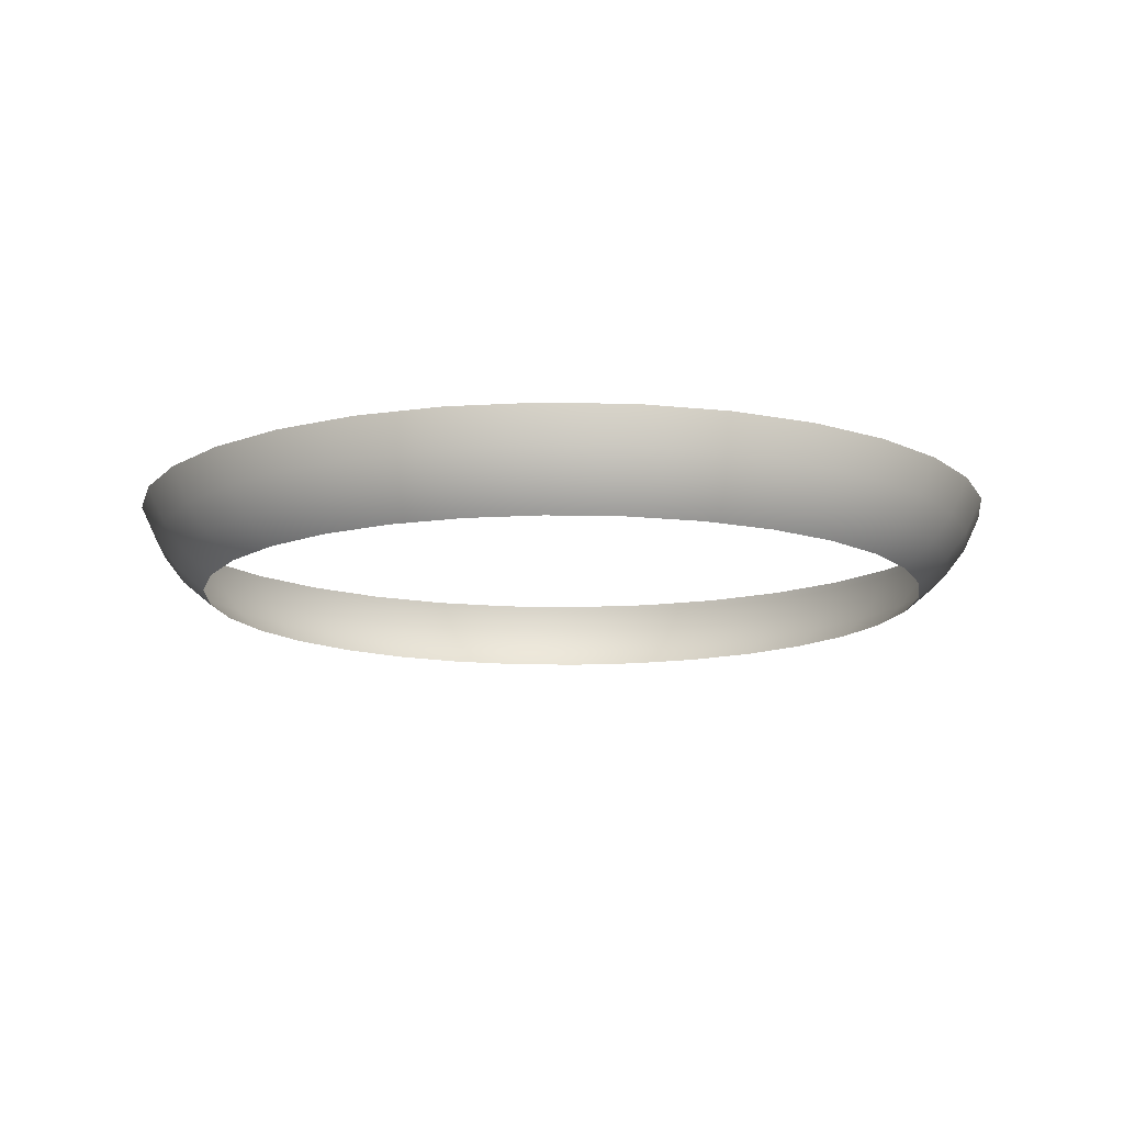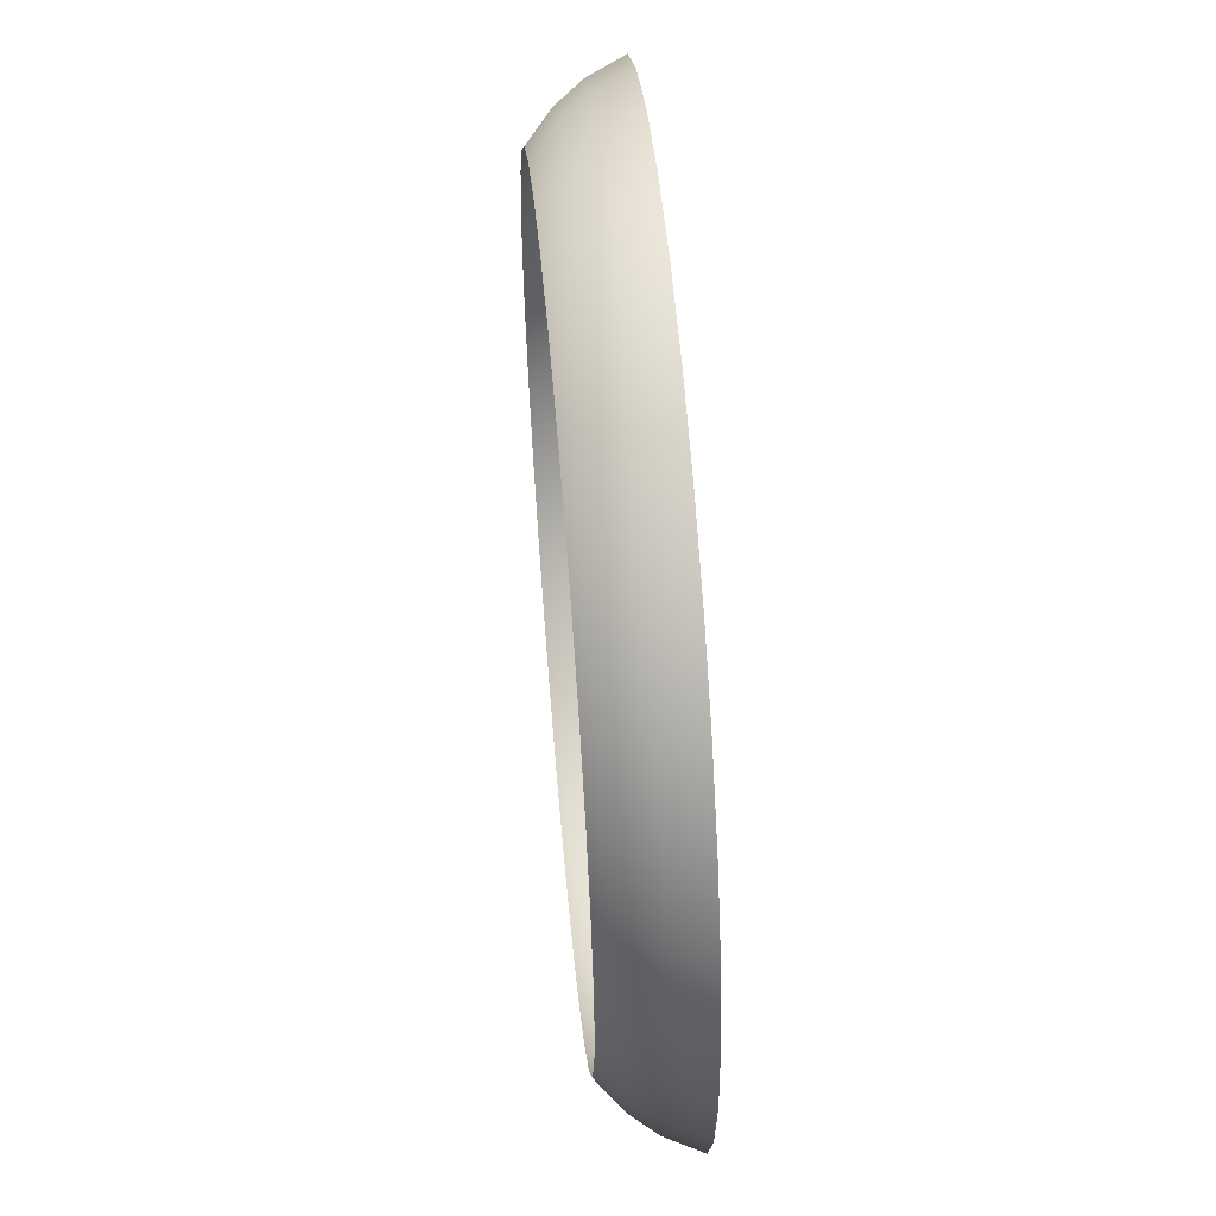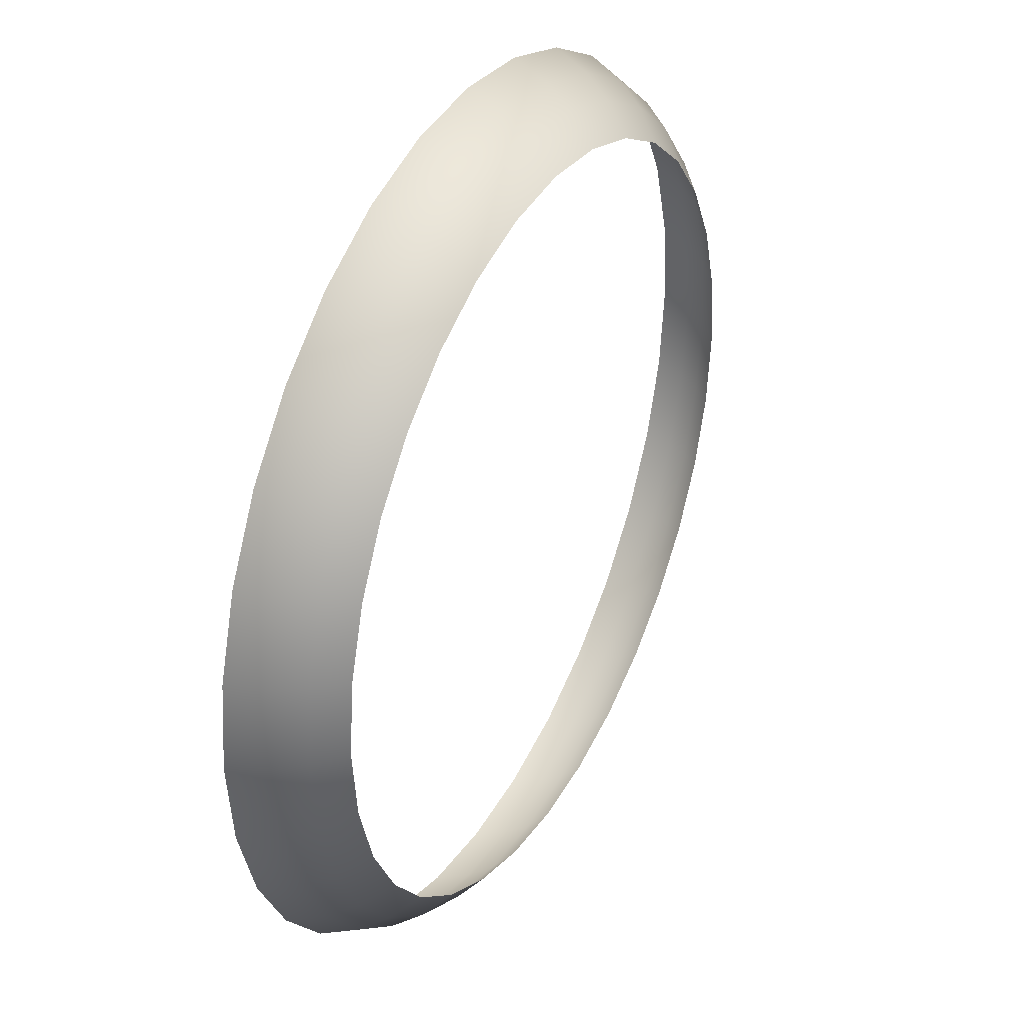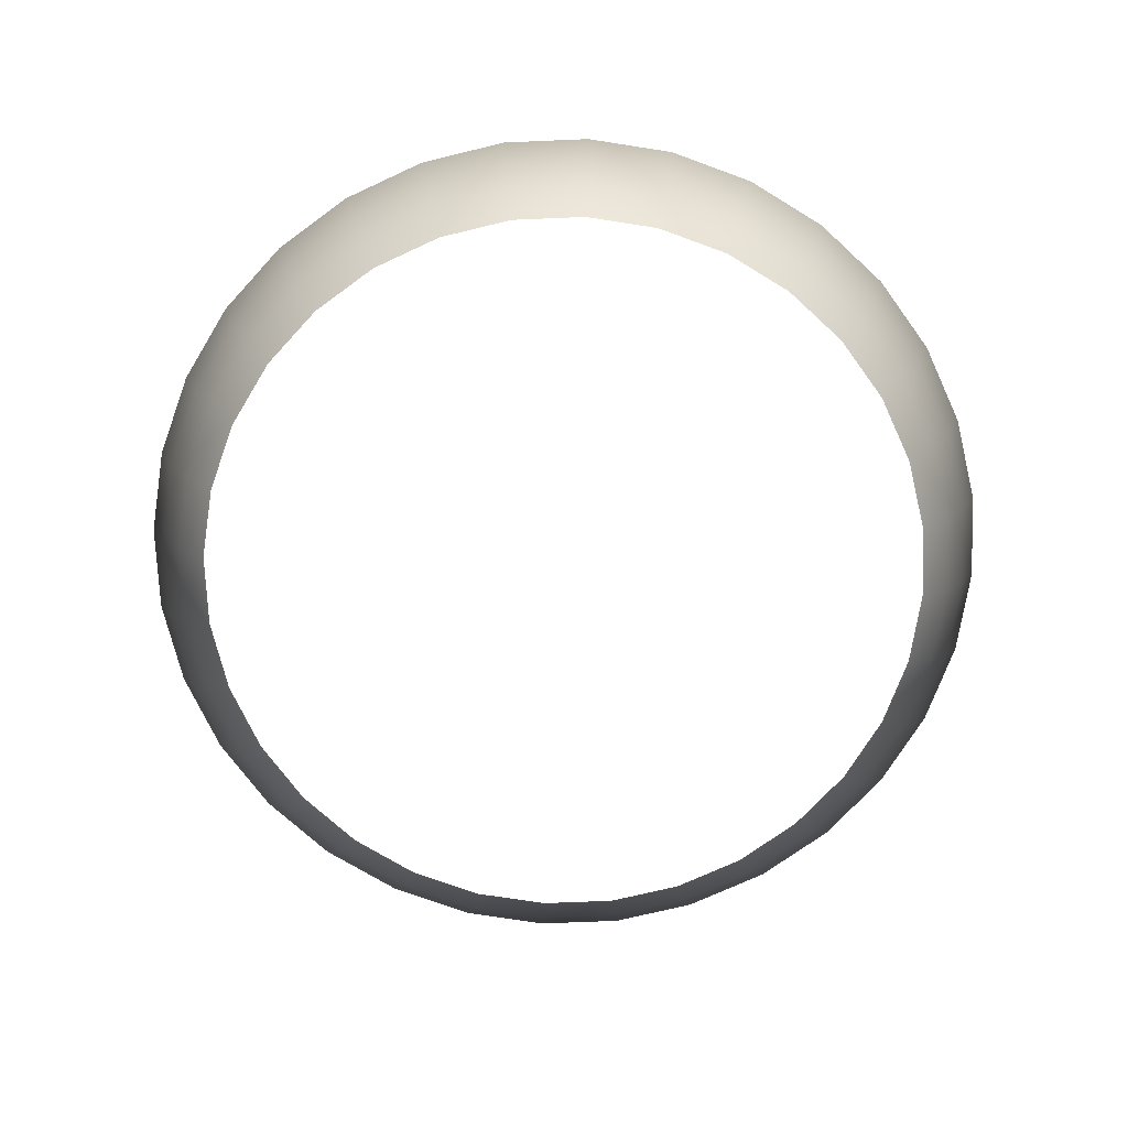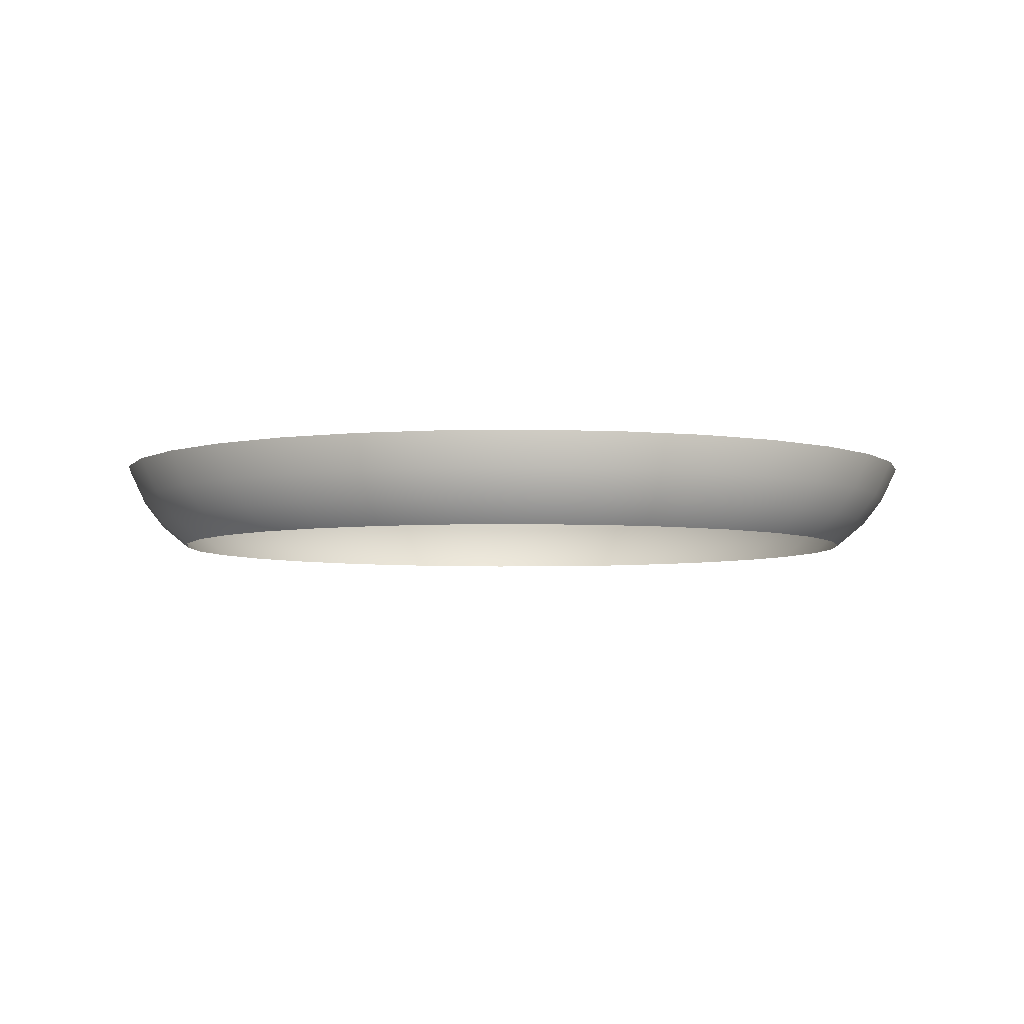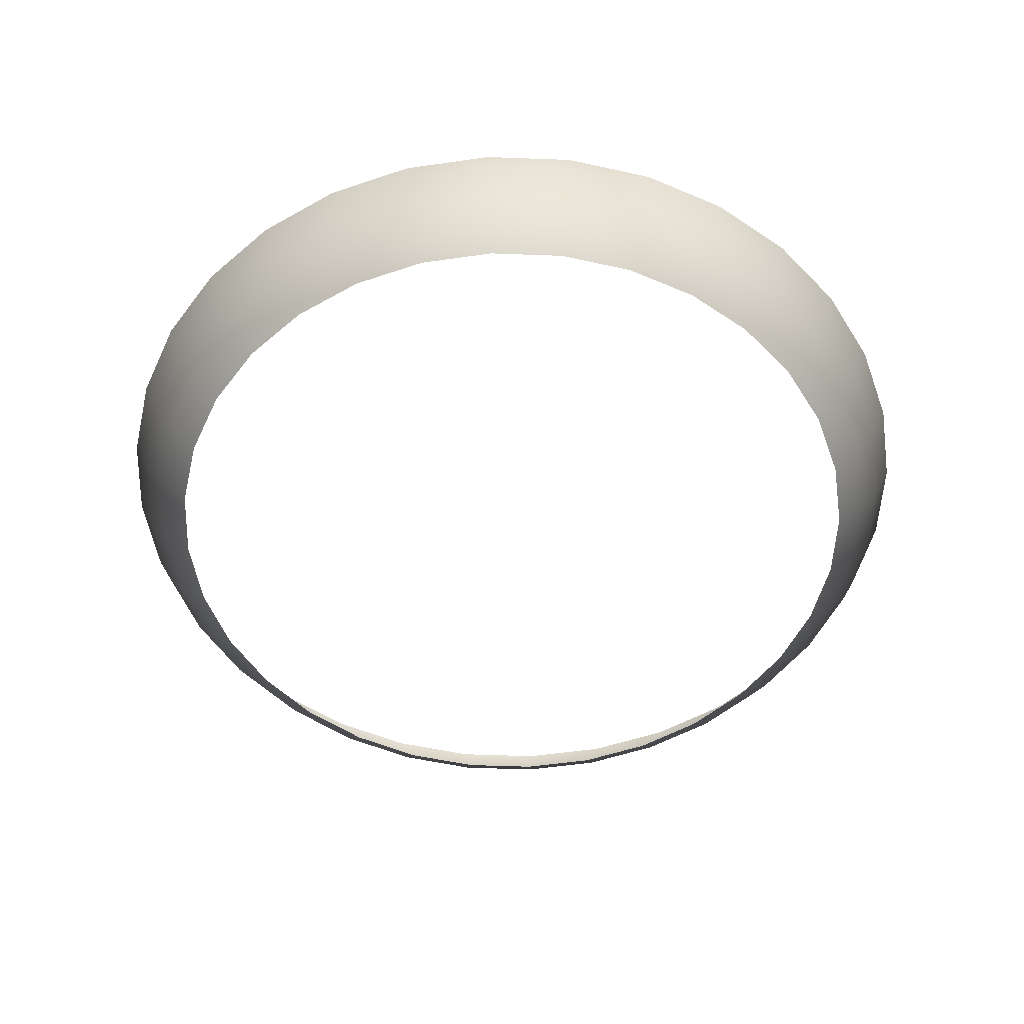
<metadata>
{"format":"obj","ext":"obj","renderer":"f3d","projection":"perspective","resolution":1024,"background":"white","views":[{"elev":-12.9,"azim":81.2,"up":"+Z"},{"elev":57.4,"azim":-95.0,"up":"+Y"},{"elev":36.0,"azim":117.8,"up":"+Y"},{"elev":-72.5,"azim":98.0,"up":"+Z"},{"elev":-4.7,"azim":64.9,"up":"+Z"},{"elev":-52.0,"azim":160.8,"up":"+Z"}]}
</metadata>
<code>
g Eff_Model_Sphere_03uv
v 0.05034 0.2531 0.02417
v 7.139e-09 0.2581 0.02417
v 3.158e-09 0.2485 0.003888
v 0.04847 0.2437 0.003888
v 0.09876 0.2384 0.02417
v -6.772e-09 0.2364 -0.01171
v 0.09509 0.2296 0.003888
v 0.1434 0.2146 0.02417
v 0.04612 0.2319 -0.01171
v 1.019e-08 0.2194 -0.02587
v 0.04279 0.2151 -0.02587
v 0.09047 0.2184 -0.01171
v 0.08395 0.2027 -0.02587
v 0.138 0.2066 0.003888
v 0.1825 0.1825 0.02417
v 0.1313 0.1966 -0.01171
v 0.1219 0.1824 -0.02587
v 0.1757 0.1757 0.003888
v 0.2146 0.1434 0.02417
v 0.1672 0.1672 -0.01171
v 0.1551 0.1551 -0.02587
v 0.2066 0.138 0.003888
v 0.2384 0.09876 0.02417
v 0.1966 0.1313 -0.01171
v 0.1824 0.1219 -0.02587
v 0.2296 0.09509 0.003888
v 0.2531 0.05035 0.02417
v 0.2184 0.09047 -0.01171
v 0.2027 0.08395 -0.02587
v 0.2437 0.04848 0.003888
v 0.2581 4.131e-07 0.02417
v 0.2319 0.04612 -0.01171
v 0.2151 0.0428 -0.02587
v 0.2485 4.056e-07 0.003888
v 0.2531 -0.05035 0.02417
v 0.2364 3.904e-07 -0.01171
v 0.2194 3.65e-07 -0.02587
v 0.2437 -0.04847 0.003888
v 0.2384 -0.09876 0.02417
v 0.2319 -0.04612 -0.01171
v 0.2151 -0.0428 -0.02587
v 0.2296 -0.09509 0.003888
v 0.2146 -0.1434 0.02417
v 0.2184 -0.09047 -0.01171
v 0.2027 -0.08395 -0.02587
v 0.2066 -0.138 0.003888
v 0.1825 -0.1825 0.02417
v 0.1966 -0.1313 -0.01171
v 0.1824 -0.1219 -0.02587
v 0.1757 -0.1757 0.003888
v 0.1434 -0.2146 0.02417
v 0.1672 -0.1672 -0.01171
v 0.1551 -0.1551 -0.02587
v 0.138 -0.2066 0.003888
v 0.09876 -0.2384 0.02417
v 0.1313 -0.1966 -0.01171
v 0.1219 -0.1824 -0.02587
v 0.09509 -0.2296 0.003888
v 0.05035 -0.2531 0.02417
v 0.09047 -0.2184 -0.01171
v 0.08395 -0.2027 -0.02587
v 0.04848 -0.2437 0.003888
v 2.676e-07 -0.2581 0.02417
v 0.04612 -0.2319 -0.01171
v 0.0428 -0.2151 -0.02587
v 2.539e-07 -0.2485 0.003888
v -0.05035 -0.2531 0.02417
v 2.318e-07 -0.2364 -0.01171
v 2.316e-07 -0.2194 -0.02587
v -0.04847 -0.2437 0.003888
v -0.09876 -0.2384 0.02417
v -0.04612 -0.2319 -0.01171
v -0.0428 -0.2151 -0.02587
v -0.09509 -0.2296 0.003888
v -0.1434 -0.2146 0.02417
v -0.09047 -0.2184 -0.01171
v -0.08395 -0.2027 -0.02587
v -0.138 -0.2066 0.003888
v -0.1825 -0.1825 0.02417
v -0.1313 -0.1966 -0.01171
v -0.1219 -0.1824 -0.02587
v -0.1757 -0.1757 0.003888
v -0.2146 -0.1434 0.02417
v -0.1672 -0.1672 -0.01171
v -0.1551 -0.1551 -0.02587
v -0.2066 -0.138 0.003888
v -0.2384 -0.09876 0.02417
v -0.1966 -0.1313 -0.01171
v -0.1824 -0.1219 -0.02587
v -0.2296 -0.09509 0.003888
v -0.2531 -0.05035 0.02417
v -0.2184 -0.09047 -0.01171
v -0.2027 -0.08395 -0.02587
v -0.2437 -0.04848 0.003888
v -0.2581 -8.532e-08 0.02417
v -0.2319 -0.04612 -0.01171
v -0.2151 -0.0428 -0.02587
v -0.2485 -7.421e-08 0.003888
v -0.2531 0.05035 0.02417
v -0.2364 -6.612e-08 -0.01171
v -0.2194 -5.866e-08 -0.02587
v -0.2437 0.04848 0.003888
v -0.2384 0.09876 0.02417
v -0.2319 0.04612 -0.01171
v -0.2151 0.0428 -0.02587
v -0.2296 0.09509 0.003888
v -0.2146 0.1434 0.02417
v -0.2184 0.09047 -0.01171
v -0.2027 0.08395 -0.02587
v -0.2066 0.138 0.003888
v -0.1825 0.1825 0.02417
v -0.1966 0.1313 -0.01171
v -0.1824 0.1219 -0.02587
v -0.1757 0.1757 0.003888
v -0.1434 0.2146 0.02417
v -0.1672 0.1672 -0.01171
v -0.1551 0.1551 -0.02587
v -0.138 0.2066 0.003888
v -0.09876 0.2384 0.02417
v -0.1313 0.1966 -0.01171
v -0.1219 0.1824 -0.02587
v -0.09509 0.2296 0.003888
v -0.05035 0.2531 0.02417
v -0.09047 0.2184 -0.01171
v -0.08395 0.2027 -0.02587
v -0.04848 0.2437 0.003888
v 7.139e-09 0.2581 0.02417
v 3.158e-09 0.2485 0.003888
v -0.04612 0.2319 -0.01171
v -0.0428 0.2151 -0.02587
v -6.772e-09 0.2364 -0.01171
v 1.019e-08 0.2194 -0.02587
g Eff_Model_Sphere_03uv_0
f 3 2 1
f 4 3 1
f 4 1 5
f 6 3 4
f 7 4 5
f 7 5 8
f 9 6 4
f 9 4 7
f 10 6 9
f 11 10 9
f 11 9 12
f 12 9 7
f 13 11 12
f 14 7 8
f 12 7 14
f 14 8 15
f 13 12 16
f 16 12 14
f 17 13 16
f 18 14 15
f 16 14 18
f 18 15 19
f 17 16 20
f 20 16 18
f 21 17 20
f 22 18 19
f 20 18 22
f 22 19 23
f 21 20 24
f 24 20 22
f 25 21 24
f 26 22 23
f 24 22 26
f 26 23 27
f 25 24 28
f 28 24 26
f 29 25 28
f 30 26 27
f 28 26 30
f 30 27 31
f 29 28 32
f 32 28 30
f 33 29 32
f 34 30 31
f 32 30 34
f 34 31 35
f 33 32 36
f 36 32 34
f 37 33 36
f 38 34 35
f 36 34 38
f 38 35 39
f 37 36 40
f 40 36 38
f 41 37 40
f 42 38 39
f 40 38 42
f 42 39 43
f 41 40 44
f 44 40 42
f 45 41 44
f 46 42 43
f 44 42 46
f 46 43 47
f 45 44 48
f 48 44 46
f 49 45 48
f 50 46 47
f 48 46 50
f 50 47 51
f 49 48 52
f 52 48 50
f 53 49 52
f 54 50 51
f 52 50 54
f 54 51 55
f 53 52 56
f 56 52 54
f 57 53 56
f 58 54 55
f 56 54 58
f 58 55 59
f 57 56 60
f 60 56 58
f 61 57 60
f 62 58 59
f 60 58 62
f 62 59 63
f 61 60 64
f 64 60 62
f 65 61 64
f 66 62 63
f 64 62 66
f 66 63 67
f 65 64 68
f 68 64 66
f 69 65 68
f 70 66 67
f 68 66 70
f 70 67 71
f 69 68 72
f 72 68 70
f 73 69 72
f 74 70 71
f 72 70 74
f 74 71 75
f 73 72 76
f 76 72 74
f 77 73 76
f 78 74 75
f 76 74 78
f 78 75 79
f 77 76 80
f 80 76 78
f 81 77 80
f 82 78 79
f 80 78 82
f 82 79 83
f 81 80 84
f 84 80 82
f 85 81 84
f 86 82 83
f 84 82 86
f 86 83 87
f 85 84 88
f 88 84 86
f 89 85 88
f 90 86 87
f 88 86 90
f 90 87 91
f 89 88 92
f 92 88 90
f 93 89 92
f 94 90 91
f 92 90 94
f 94 91 95
f 93 92 96
f 96 92 94
f 97 93 96
f 98 94 95
f 96 94 98
f 98 95 99
f 97 96 100
f 100 96 98
f 101 97 100
f 102 98 99
f 100 98 102
f 102 99 103
f 101 100 104
f 104 100 102
f 105 101 104
f 106 102 103
f 104 102 106
f 106 103 107
f 105 104 108
f 108 104 106
f 109 105 108
f 110 106 107
f 108 106 110
f 110 107 111
f 109 108 112
f 112 108 110
f 113 109 112
f 114 110 111
f 112 110 114
f 114 111 115
f 113 112 116
f 116 112 114
f 117 113 116
f 118 114 115
f 116 114 118
f 118 115 119
f 117 116 120
f 120 116 118
f 121 117 120
f 122 118 119
f 120 118 122
f 122 119 123
f 121 120 124
f 124 120 122
f 125 121 124
f 126 122 123
f 124 122 126
f 126 123 127
f 128 126 127
f 125 124 129
f 129 124 126
f 129 126 128
f 130 125 129
f 131 129 128
f 130 129 131
f 132 130 131

</code>
